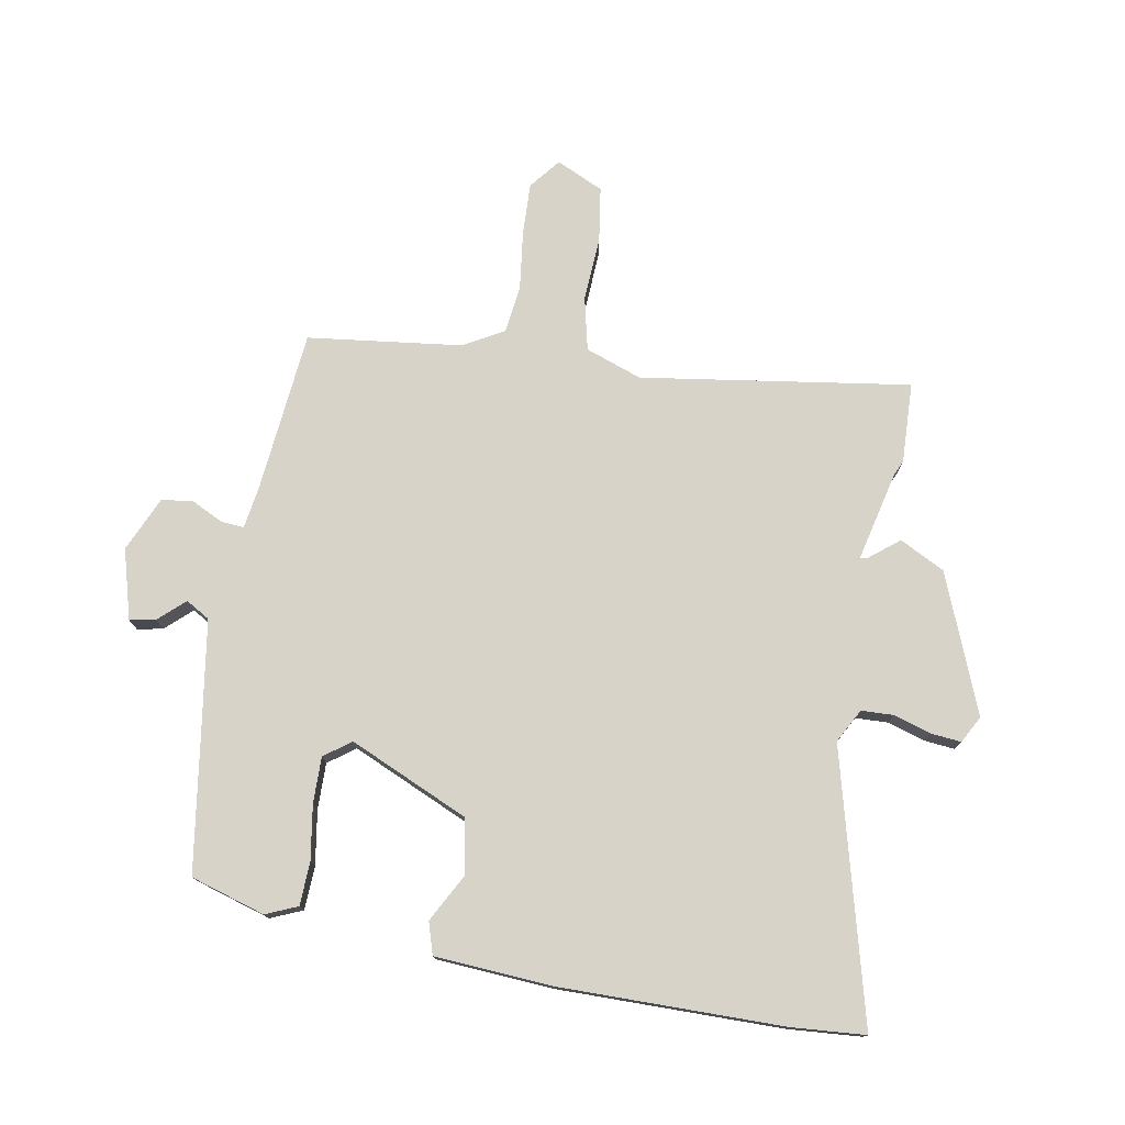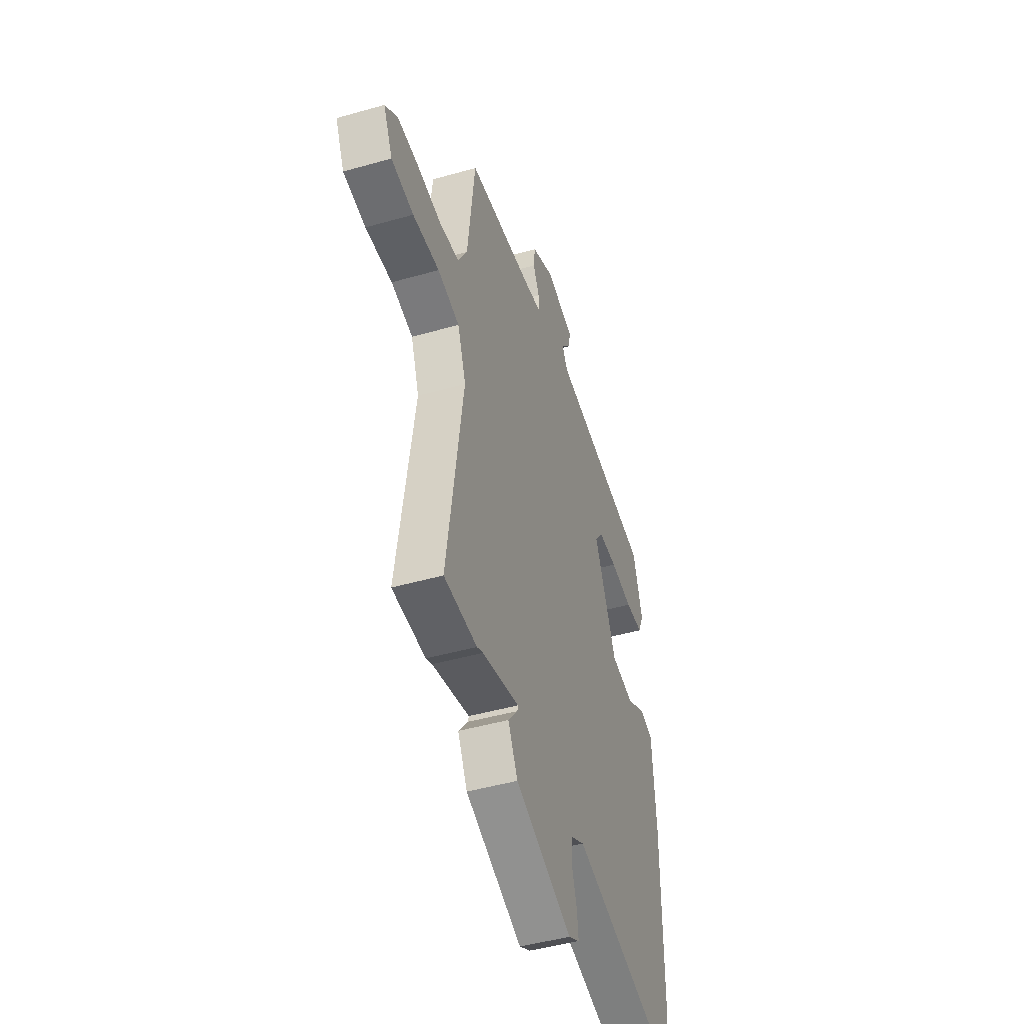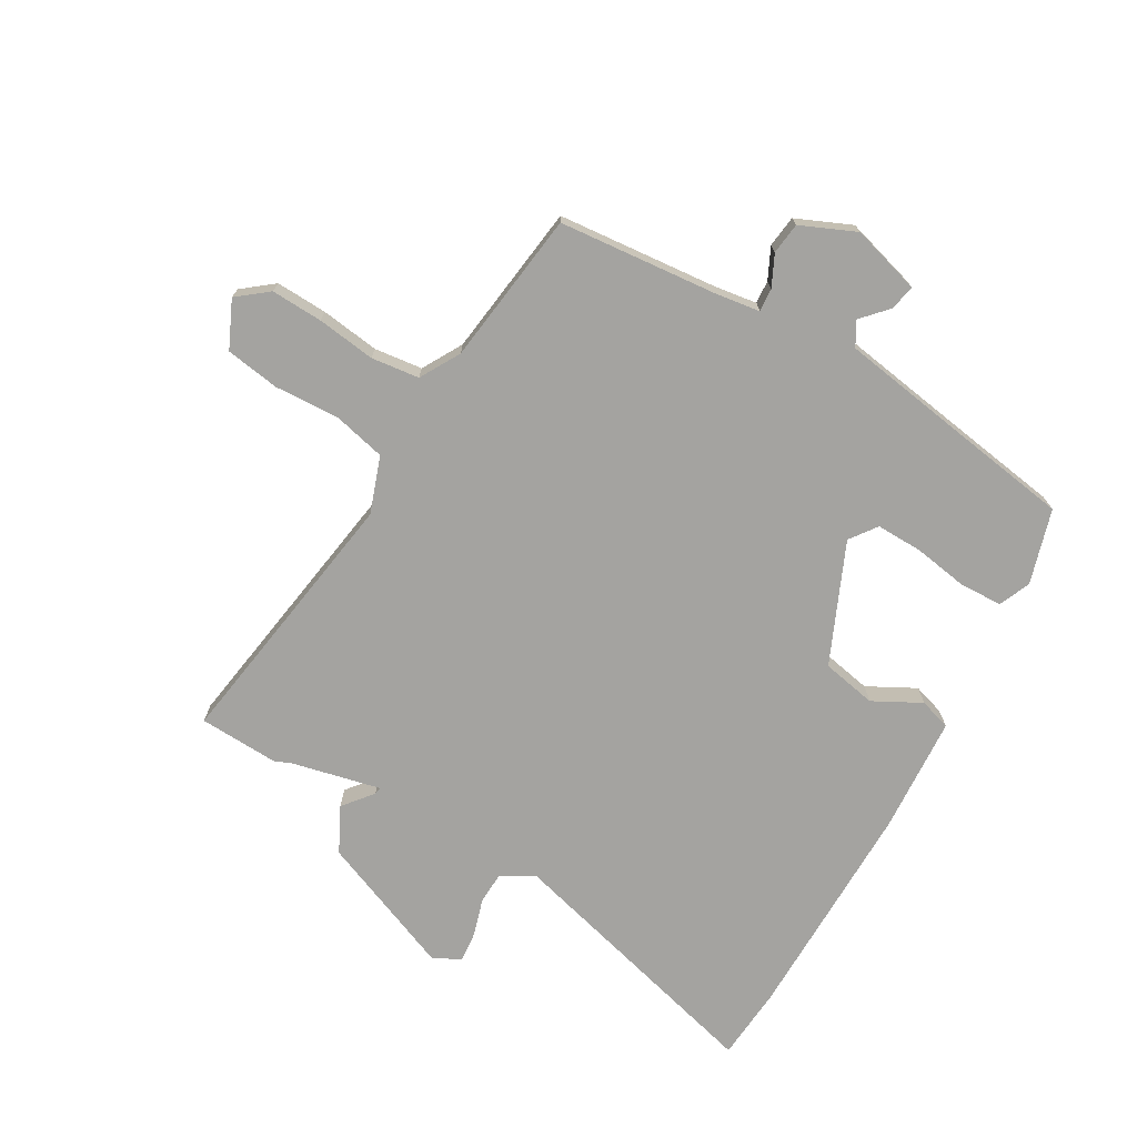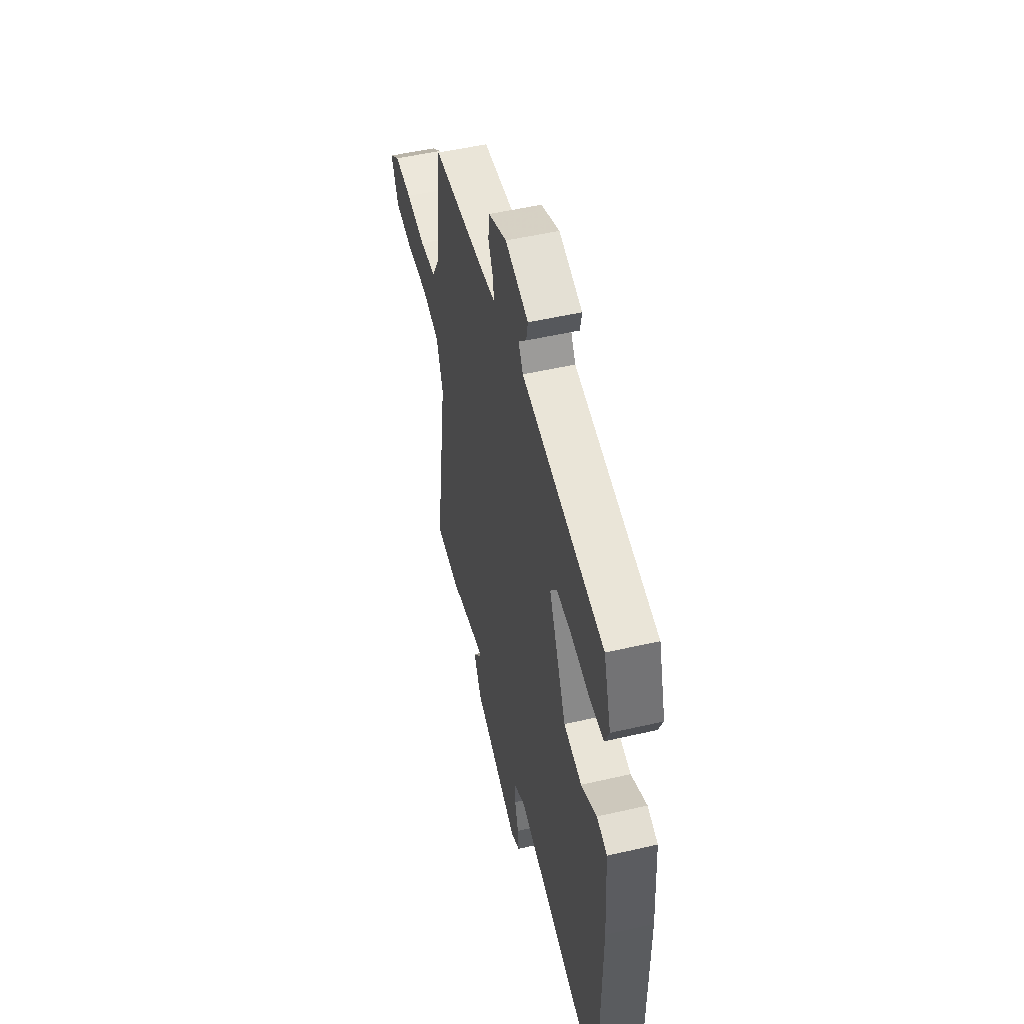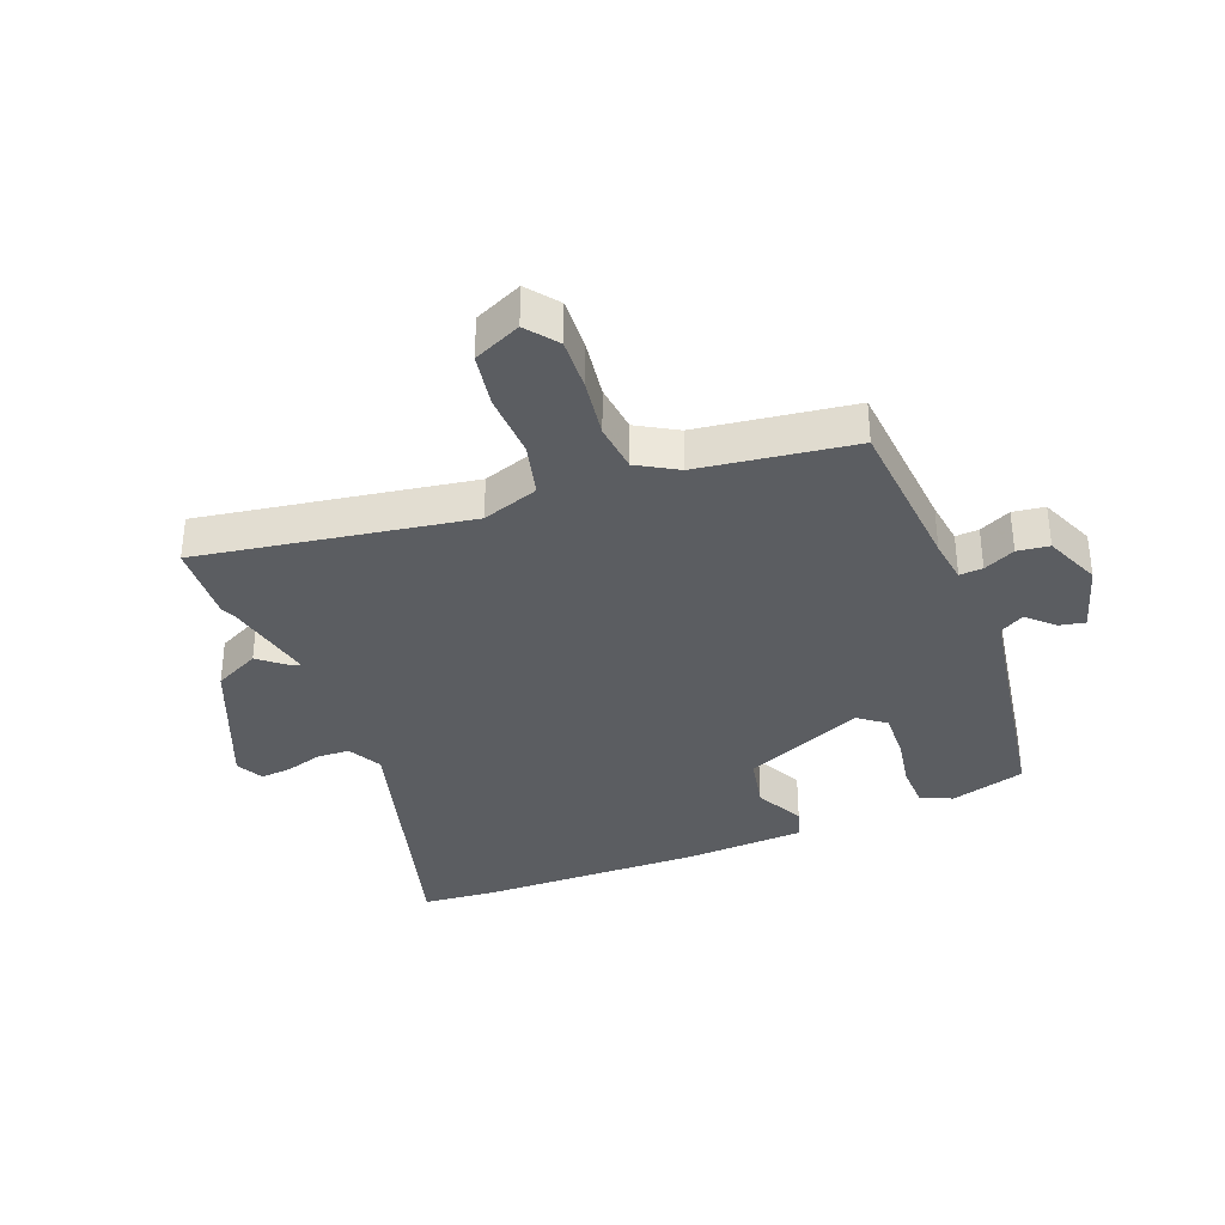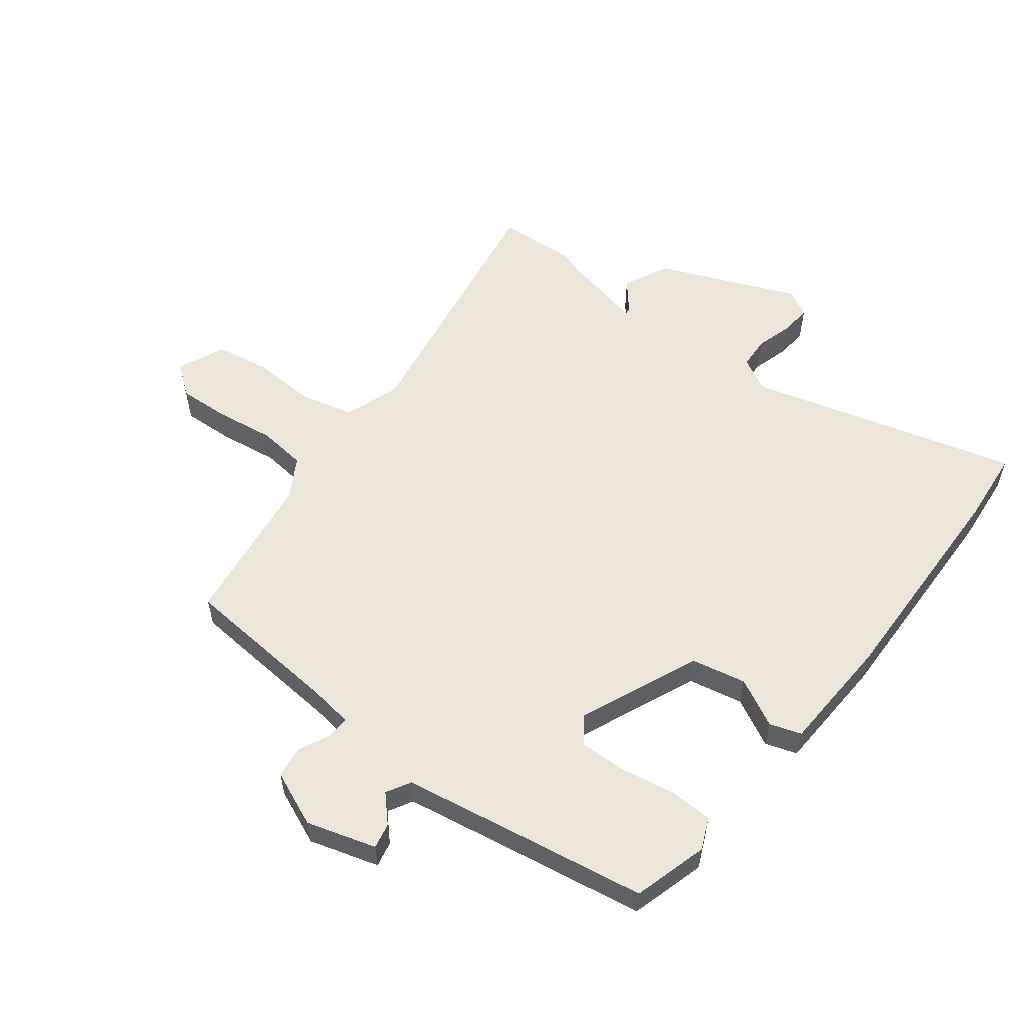
<metadata>
{"format":"obj","ext":"obj","renderer":"f3d","projection":"perspective","resolution":1024,"background":"white","views":[{"elev":76.4,"azim":100.0,"up":"+Y"},{"elev":-46.4,"azim":-72.0,"up":"+Z"},{"elev":-73.0,"azim":-30.3,"up":"+Y"},{"elev":51.7,"azim":76.0,"up":"+Z"},{"elev":-35.4,"azim":-69.6,"up":"+Y"},{"elev":56.2,"azim":36.6,"up":"+Y"}]}
</metadata>
<code>
v -0.461 0.07 0.493
v -0.199 0.07 0.519
v -0.127 0.07 0.53
v -0.13 0.07 0.568
v -0.155 0.07 0.619
v -0.149 0.07 0.671
v -0.059 0.07 0.711
v 0.055 0.07 0.679
v 0.047 0.07 0.637
v 0.008 0.07 0.594
v 0.031 0.07 0.555
v 0.209 0.07 0.528
v 0.438 0.07 0.494
v 0.475 0.07 0.372
v 0.453 0.07 0.32
v 0.382 0.07 0.317
v 0.293 0.07 0.331
v 0.217 0.07 0.332
v 0.185 0.07 0.288
v 0.272 0.07 0.093
v 0.362 0.07 0.076
v 0.44 0.07 0.118
v 0.492 0.07 0.102
v 0.505 0.07 -0.09
v 0.503 0.07 -0.456
v 0.494 0.07 -0.578
v 0.052 0.07 -0.464
v -0.003 0.07 -0.494
v -0.005 0.07 -0.547
v 0.014 0.07 -0.608
v 0.019 0.07 -0.658
v -0.025 0.07 -0.682
v -0.252 0.07 -0.592
v -0.29 0.07 -0.518
v -0.251 0.07 -0.469
v -0.249 0.07 -0.457
v -0.397 0.07 -0.492
v -0.421 0.07 -0.503
v -0.553 0.07 -0.498
v -0.488 0.07 -0.057
v -0.521 0.07 0.035
v -0.608 0.07 0.055
v -0.714 0.07 0.049
v -0.803 0.07 0.062
v -0.839 0.07 0.139
v -0.789 0.07 0.179
v -0.704 0.07 0.176
v -0.608 0.07 0.164
v -0.529 0.07 0.174
v -0.492 0.07 0.24
v -0.461 0 0.493
v -0.199 0 0.519
v -0.127 0 0.53
v -0.13 0 0.568
v -0.155 0 0.619
v -0.149 0 0.671
v -0.059 0 0.711
v 0.055 0 0.679
v 0.047 0 0.637
v 0.008 0 0.594
v 0.031 0 0.555
v 0.209 0 0.528
v 0.438 0 0.494
v 0.475 0 0.372
v 0.453 0 0.32
v 0.382 0 0.317
v 0.293 0 0.331
v 0.217 0 0.332
v 0.185 0 0.288
v 0.272 0 0.093
v 0.362 0 0.076
v 0.44 0 0.118
v 0.492 0 0.102
v 0.505 0 -0.09
v 0.503 0 -0.456
v 0.494 0 -0.578
v 0.052 0 -0.464
v -0.003 0 -0.494
v -0.005 0 -0.547
v 0.014 0 -0.608
v 0.019 0 -0.658
v -0.025 0 -0.682
v -0.252 0 -0.592
v -0.29 0 -0.518
v -0.251 0 -0.469
v -0.249 0 -0.457
v -0.397 0 -0.492
v -0.421 0 -0.503
v -0.553 0 -0.498
v -0.488 0 -0.057
v -0.521 0 0.035
v -0.608 0 0.055
v -0.714 0 0.049
v -0.803 0 0.062
v -0.839 0 0.139
v -0.789 0 0.179
v -0.704 0 0.176
v -0.608 0 0.164
v -0.529 0 0.174
v -0.492 0 0.24
f 45 46 47 48
f 43 44 45 48
f 42 43 48 49
f 41 42 49
f 40 41 49 50
f 37 38 39 40
f 36 37 40 50
f 32 33 34 35
f 32 35 36
f 29 30 31 32
f 28 29 32 36
f 27 28 36 50
f 21 22 23 24
f 20 21 24 25
f 19 20 25 26
f 14 15 16 17
f 12 13 14 17
f 11 12 17 18
f 7 8 9 10
f 5 6 7 10
f 4 5 10 11
f 3 4 11 18
f 27 50 1 2
f 19 26 27 2
f 2 3 18 19
f 98 97 96 95
f 98 95 94 93
f 99 98 93 92
f 99 92 91
f 100 99 91 90
f 90 89 88 87
f 100 90 87 86
f 85 84 83 82
f 86 85 82
f 82 81 80 79
f 86 82 79 78
f 100 86 78 77
f 74 73 72 71
f 75 74 71 70
f 76 75 70 69
f 67 66 65 64
f 67 64 63 62
f 68 67 62 61
f 60 59 58 57
f 60 57 56 55
f 61 60 55 54
f 68 61 54 53
f 52 51 100 77
f 52 77 76 69
f 69 68 53 52
f 1 51 52 2
f 2 52 53 3
f 3 53 54 4
f 4 54 55 5
f 5 55 56 6
f 6 56 57 7
f 7 57 58 8
f 8 58 59 9
f 9 59 60 10
f 10 60 61 11
f 11 61 62 12
f 12 62 63 13
f 13 63 64 14
f 14 64 65 15
f 15 65 66 16
f 16 66 67 17
f 17 67 68 18
f 18 68 69 19
f 19 69 70 20
f 20 70 71 21
f 21 71 72 22
f 22 72 73 23
f 23 73 74 24
f 24 74 75 25
f 25 75 76 26
f 26 76 77 27
f 27 77 78 28
f 28 78 79 29
f 29 79 80 30
f 30 80 81 31
f 31 81 82 32
f 32 82 83 33
f 33 83 84 34
f 34 84 85 35
f 35 85 86 36
f 36 86 87 37
f 37 87 88 38
f 38 88 89 39
f 39 89 90 40
f 40 90 91 41
f 41 91 92 42
f 42 92 93 43
f 43 93 94 44
f 44 94 95 45
f 45 95 96 46
f 46 96 97 47
f 47 97 98 48
f 48 98 99 49
f 49 99 100 50
f 50 100 51 1

</code>
